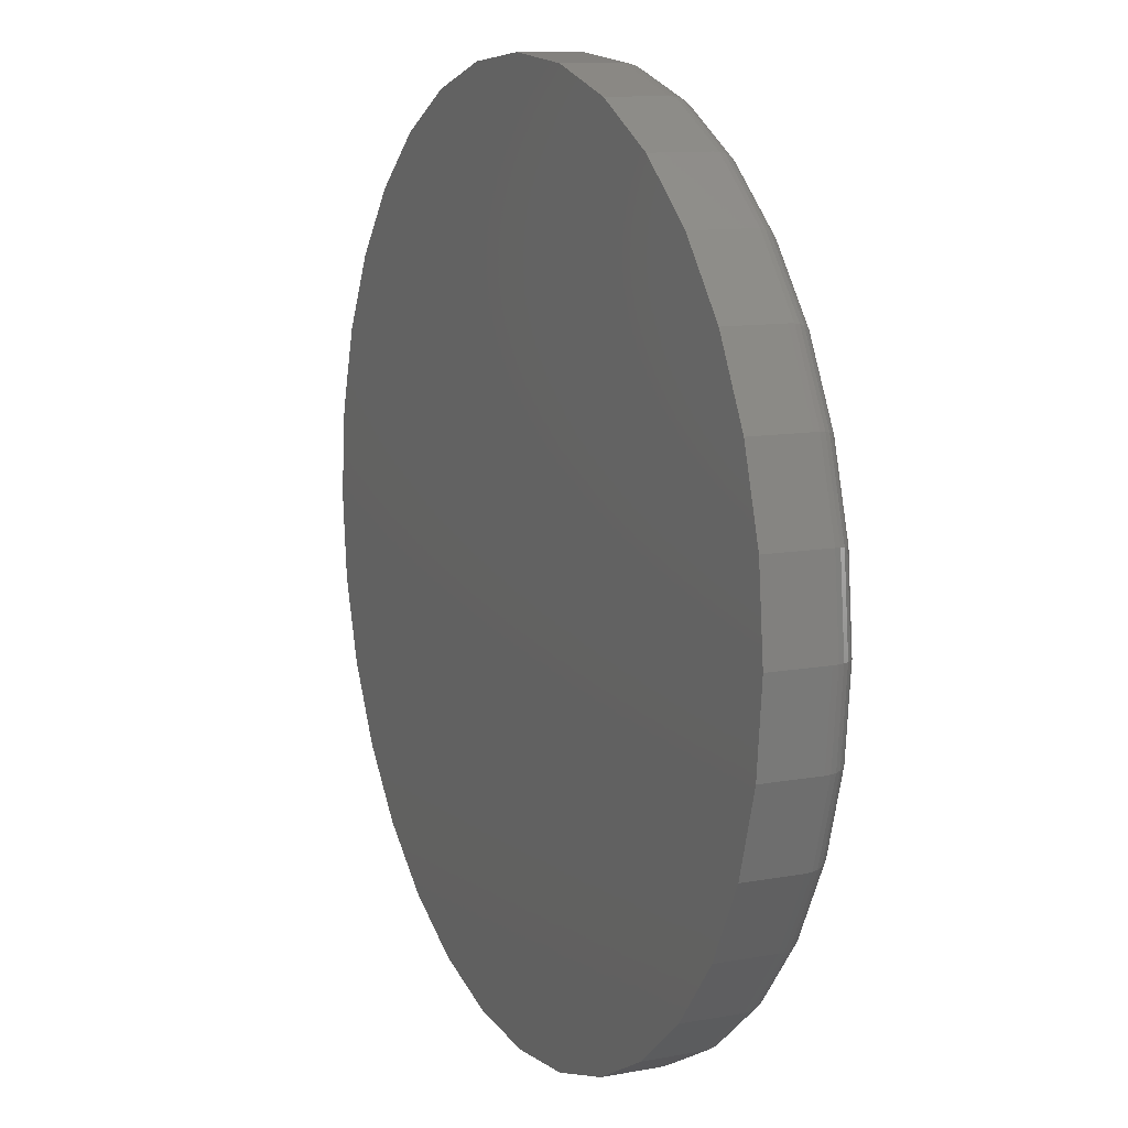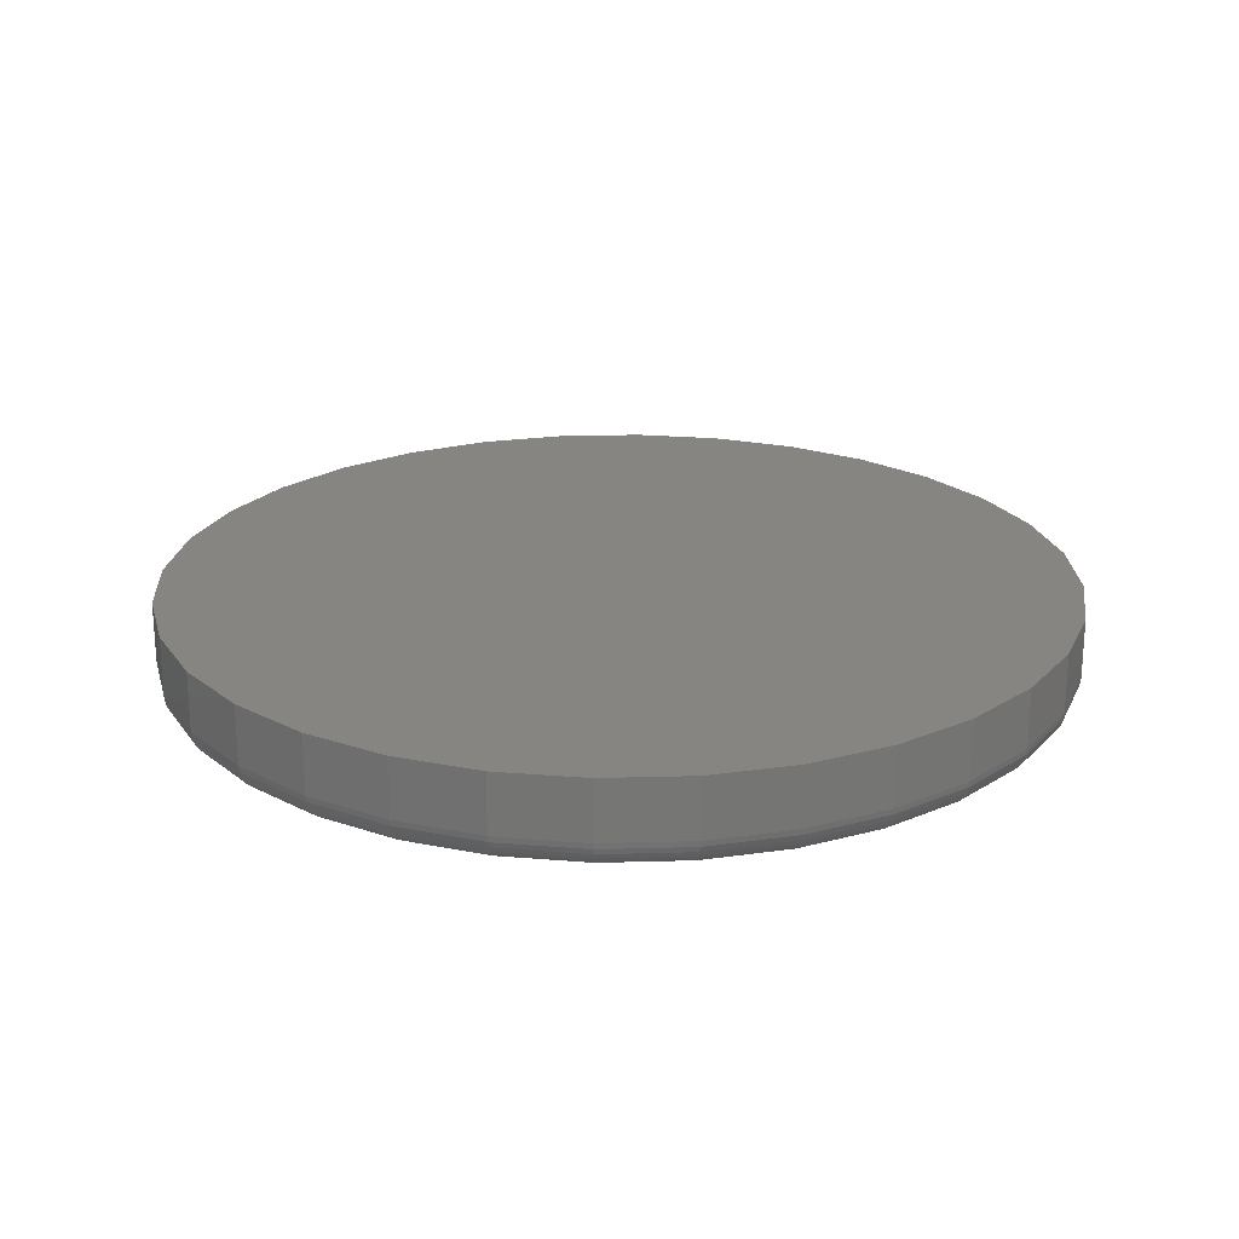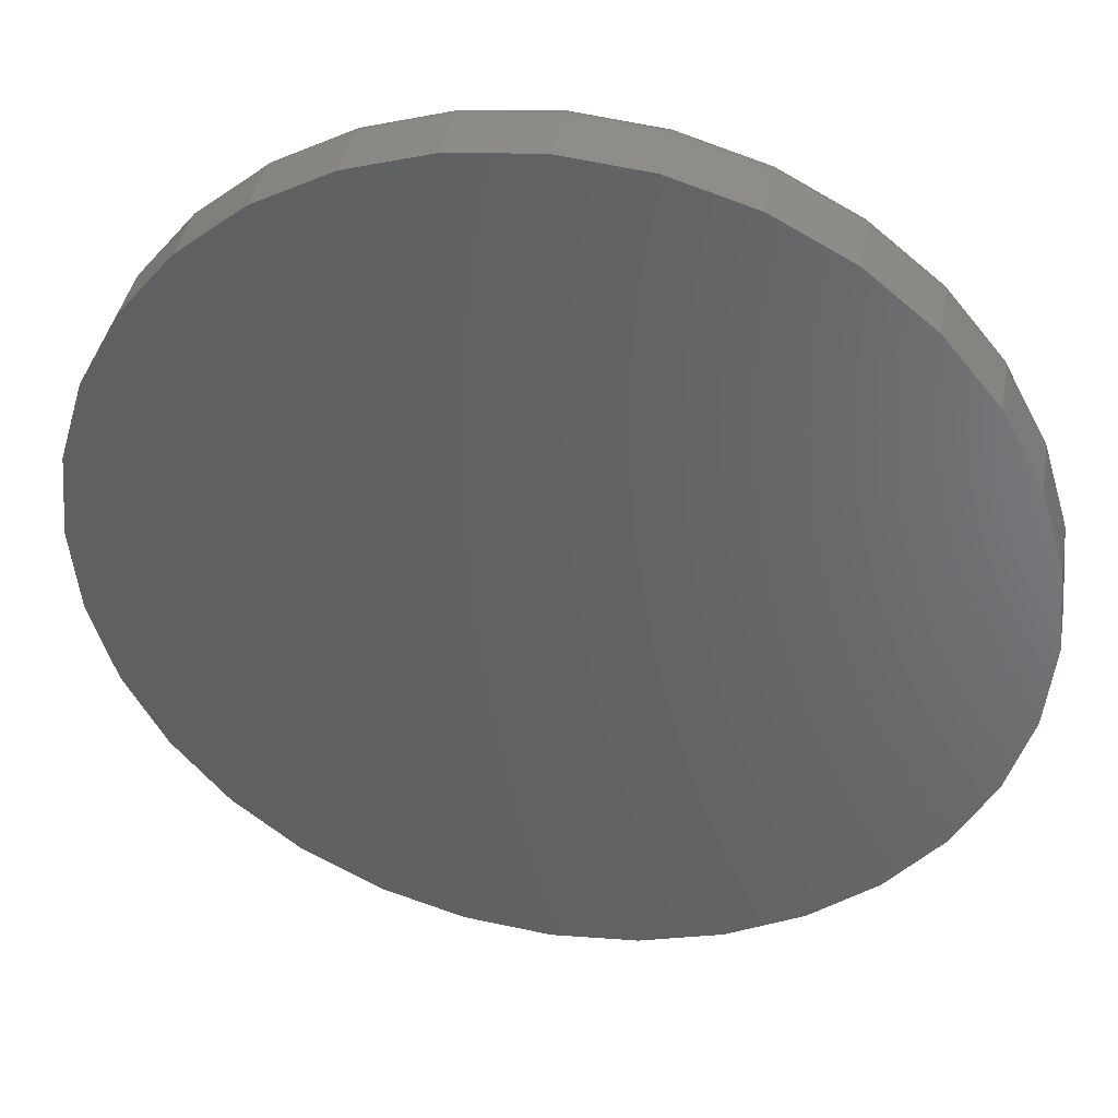
<metadata>
{"format":"stl","ext":"stl","renderer":"f3d","projection":"perspective","resolution":1024,"background":"white","views":[{"elev":10.9,"azim":65.3,"up":"+Y"},{"elev":22.2,"azim":-121.0,"up":"+Z"},{"elev":39.8,"azim":10.3,"up":"+Y"}]}
</metadata>
<code>
# stl→obj: 320 verts, 636 faces
v 0.007895 0.6637 0
v 0.1374 0.6509 0
v -0.1216 0.6509 0
v 0.007895 -0.6637 0
v -0.1216 -0.6509 0
v 0.1374 -0.6509 0
v -0.2461 -0.6131 0
v 0.2619 -0.6131 0
v -0.3608 -0.5518 0
v 0.3766 -0.5518 0
v -0.4614 -0.4693 0
v 0.4772 -0.4693 0
v -0.5439 -0.3687 0
v 0.5597 -0.3687 0
v -0.6052 -0.254 0
v 0.621 -0.254 0
v -0.643 -0.1295 0
v 0.6588 -0.1295 0
v -0.6558 8.302e-17 0
v 0.6715 -7.502e-16 0
v -0.643 0.1295 0
v 0.6588 0.1295 0
v -0.6052 0.254 0
v 0.621 0.254 0
v -0.5439 0.3687 0
v 0.5597 0.3687 0
v -0.4614 0.4693 0
v 0.4772 0.4693 0
v -0.3608 0.5518 0
v 0.3766 0.5518 0
v -0.2461 0.6131 0
v 0.2619 0.6131 0
v 0.7184 -8.051e-16 0.04688
v 0.7184 0 0.1406
v 0.7048 -0.1386 0.04688
v 0.7048 -0.1386 0.1406
v 0.6643 -0.2719 0.04688
v 0.6643 -0.2719 0.1406
v 0.5987 -0.3947 0.04688
v 0.5987 -0.3947 0.1406
v 0.5103 -0.5024 0.04688
v 0.5103 -0.5024 0.1406
v 0.4026 -0.5908 0.04688
v 0.4026 -0.5908 0.1406
v 0.2798 -0.6564 0.04688
v 0.2798 -0.6564 0.1406
v 0.1465 -0.6969 0.04688
v 0.1465 -0.6969 0.1406
v 0.007895 -0.7105 0.04688
v 0.007895 -0.7105 0.1406
v -0.1307 -0.6969 0.04688
v -0.1307 -0.6969 0.1406
v -0.264 -0.6564 0.04688
v -0.264 -0.6564 0.1406
v -0.3869 -0.5908 0.04688
v -0.3869 -0.5908 0.1406
v -0.4945 -0.5024 0.04688
v -0.4945 -0.5024 0.1406
v -0.5829 -0.3947 0.04688
v -0.5829 -0.3947 0.1406
v -0.6485 -0.2719 0.04688
v -0.6485 -0.2719 0.1406
v -0.689 -0.1386 0.04688
v -0.689 -0.1386 0.1406
v -0.7026 8.701e-17 0.04688
v -0.7026 8.701e-17 0.1406
v -0.689 0.1386 0.04688
v -0.689 0.1386 0.1406
v -0.6485 0.2719 0.04688
v -0.6485 0.2719 0.1406
v -0.5829 0.3947 0.04688
v -0.5829 0.3947 0.1406
v -0.4945 0.5024 0.04688
v -0.4945 0.5024 0.1406
v -0.3869 0.5908 0.04688
v -0.3869 0.5908 0.1406
v -0.264 0.6564 0.04688
v -0.264 0.6564 0.1406
v -0.1307 0.6969 0.04688
v -0.1307 0.6969 0.1406
v 0.007895 0.7105 0.04688
v 0.007895 0.7105 0.1406
v 0.1465 0.6969 0.04688
v 0.1465 0.6969 0.1406
v 0.2798 0.6564 0.04688
v 0.2798 0.6564 0.1406
v 0.4026 0.5908 0.04688
v 0.4026 0.5908 0.1406
v 0.5103 0.5024 0.04688
v 0.5103 0.5024 0.1406
v 0.5987 0.3947 0.04688
v 0.5987 0.3947 0.1406
v 0.6643 0.2719 0.04688
v 0.6643 0.2719 0.1406
v 0.7048 0.1386 0.04688
v 0.7048 0.1386 0.1406
v -0.7017 -1.665e-16 0.03773
v -0.6881 0.1384 0.03773
v -0.6991 -1.665e-16 0.02894
v -0.6855 0.1379 0.02894
v -0.6947 -1.665e-16 0.02083
v -0.6812 0.1371 0.02083
v -0.6889 -1.11e-16 0.01373
v -0.6755 0.1359 0.01373
v -0.6818 -1.665e-16 0.0079
v -0.6685 0.1346 0.0079
v -0.6737 -1.665e-16 0.003568
v -0.6606 0.133 0.003568
v -0.6649 -1.665e-16 0.0009007
v -0.652 0.1313 0.0009007
v 0.7039 0.1384 0.03773
v 0.7175 -6.106e-16 0.03773
v 0.7013 0.1379 0.02894
v 0.7149 -6.106e-16 0.02894
v 0.697 0.1371 0.02083
v 0.7105 -6.106e-16 0.02083
v 0.6913 0.1359 0.01373
v 0.7047 -6.106e-16 0.01373
v 0.6843 0.1346 0.0079
v 0.6976 -6.106e-16 0.0079
v 0.6764 0.133 0.003568
v 0.6895 -6.106e-16 0.003568
v 0.6678 0.1313 0.0009007
v 0.6807 -5.551e-16 0.0009007
v 0.6635 0.2716 0.03773
v 0.661 0.2705 0.02894
v 0.657 0.2689 0.02083
v 0.6517 0.2667 0.01373
v 0.6451 0.2639 0.0079
v 0.6376 0.2608 0.003568
v 0.6295 0.2575 0.0009007
v 0.5979 0.3942 0.03773
v 0.5957 0.3928 0.02894
v 0.5921 0.3904 0.02083
v 0.5873 0.3871 0.01373
v 0.5814 0.3832 0.0079
v 0.5746 0.3787 0.003568
v 0.5673 0.3738 0.0009007
v 0.5097 0.5018 0.03773
v 0.5078 0.4999 0.02894
v 0.5047 0.4968 0.02083
v 0.5006 0.4927 0.01373
v 0.4956 0.4877 0.0079
v 0.4899 0.482 0.003568
v 0.4836 0.4757 0.0009007
v 0.4021 0.59 0.03773
v 0.4007 0.5878 0.02894
v 0.3983 0.5842 0.02083
v 0.395 0.5794 0.01373
v 0.3911 0.5735 0.0079
v 0.3866 0.5667 0.003568
v 0.3817 0.5594 0.0009007
v 0.2795 0.6556 0.03773
v 0.2784 0.6531 0.02894
v 0.2768 0.6491 0.02083
v 0.2745 0.6438 0.01373
v 0.2718 0.6372 0.0079
v 0.2687 0.6297 0.003568
v 0.2654 0.6216 0.0009007
v 0.1463 0.696 0.03773
v 0.1458 0.6934 0.02894
v 0.145 0.6891 0.02083
v 0.1438 0.6834 0.01373
v 0.1424 0.6764 0.0079
v 0.1409 0.6685 0.003568
v 0.1392 0.6599 0.0009007
v 0.007895 0.7096 0.03773
v 0.007895 0.707 0.02894
v 0.007895 0.7026 0.02083
v 0.007895 0.6968 0.01373
v 0.007895 0.6897 0.0079
v 0.007895 0.6816 0.003568
v 0.007895 0.6728 0.0009007
v -0.1305 0.696 0.03773
v -0.13 0.6934 0.02894
v -0.1292 0.6891 0.02083
v -0.128 0.6834 0.01373
v -0.1267 0.6764 0.0079
v -0.1251 0.6685 0.003568
v -0.1234 0.6599 0.0009007
v -0.2637 0.6556 0.03773
v -0.2626 0.6531 0.02894
v -0.261 0.6491 0.02083
v -0.2588 0.6438 0.01373
v -0.256 0.6372 0.0079
v -0.2529 0.6297 0.003568
v -0.2496 0.6216 0.0009007
v -0.3864 0.59 0.03773
v -0.3849 0.5878 0.02894
v -0.3825 0.5842 0.02083
v -0.3792 0.5794 0.01373
v -0.3753 0.5735 0.0079
v -0.3708 0.5667 0.003568
v -0.3659 0.5594 0.0009007
v -0.4939 0.5018 0.03773
v -0.492 0.4999 0.02894
v -0.4889 0.4968 0.02083
v -0.4848 0.4927 0.01373
v -0.4798 0.4877 0.0079
v -0.4741 0.482 0.003568
v -0.4678 0.4757 0.0009007
v -0.5821 0.3942 0.03773
v -0.5799 0.3928 0.02894
v -0.5763 0.3904 0.02083
v -0.5715 0.3871 0.01373
v -0.5656 0.3832 0.0079
v -0.5588 0.3787 0.003568
v -0.5515 0.3738 0.0009007
v -0.6477 0.2716 0.03773
v -0.6452 0.2705 0.02894
v -0.6412 0.2689 0.02083
v -0.6359 0.2667 0.01373
v -0.6293 0.2639 0.0079
v -0.6218 0.2608 0.003568
v -0.6137 0.2575 0.0009007
v 0.7039 -0.1384 0.03773
v 0.7013 -0.1379 0.02894
v 0.697 -0.1371 0.02083
v 0.6913 -0.1359 0.01373
v 0.6843 -0.1346 0.0079
v 0.6764 -0.133 0.003568
v 0.6678 -0.1313 0.0009007
v -0.6881 -0.1384 0.03773
v -0.6855 -0.1379 0.02894
v -0.6812 -0.1371 0.02083
v -0.6755 -0.1359 0.01373
v -0.6685 -0.1346 0.0079
v -0.6606 -0.133 0.003568
v -0.652 -0.1313 0.0009007
v -0.6477 -0.2716 0.03773
v -0.6452 -0.2705 0.02894
v -0.6412 -0.2689 0.02083
v -0.6359 -0.2667 0.01373
v -0.6293 -0.2639 0.0079
v -0.6218 -0.2608 0.003568
v -0.6137 -0.2575 0.0009007
v -0.5821 -0.3942 0.03773
v -0.5799 -0.3928 0.02894
v -0.5763 -0.3904 0.02083
v -0.5715 -0.3871 0.01373
v -0.5656 -0.3832 0.0079
v -0.5588 -0.3787 0.003568
v -0.5515 -0.3738 0.0009007
v -0.4939 -0.5018 0.03773
v -0.492 -0.4999 0.02894
v -0.4889 -0.4968 0.02083
v -0.4848 -0.4927 0.01373
v -0.4798 -0.4877 0.0079
v -0.4741 -0.482 0.003568
v -0.4678 -0.4757 0.0009007
v -0.3864 -0.59 0.03773
v -0.3849 -0.5878 0.02894
v -0.3825 -0.5842 0.02083
v -0.3792 -0.5794 0.01373
v -0.3753 -0.5735 0.0079
v -0.3708 -0.5667 0.003568
v -0.3659 -0.5594 0.0009007
v -0.2637 -0.6556 0.03773
v -0.2626 -0.6531 0.02894
v -0.261 -0.6491 0.02083
v -0.2588 -0.6438 0.01373
v -0.256 -0.6372 0.0079
v -0.2529 -0.6297 0.003568
v -0.2496 -0.6216 0.0009007
v -0.1305 -0.696 0.03773
v -0.13 -0.6934 0.02894
v -0.1292 -0.6891 0.02083
v -0.128 -0.6834 0.01373
v -0.1267 -0.6764 0.0079
v -0.1251 -0.6685 0.003568
v -0.1234 -0.6599 0.0009007
v 0.007895 -0.7096 0.03773
v 0.007895 -0.707 0.02894
v 0.007895 -0.7026 0.02083
v 0.007895 -0.6968 0.01373
v 0.007895 -0.6897 0.0079
v 0.007895 -0.6816 0.003568
v 0.007895 -0.6728 0.0009007
v 0.1463 -0.696 0.03773
v 0.1458 -0.6934 0.02894
v 0.145 -0.6891 0.02083
v 0.1438 -0.6834 0.01373
v 0.1424 -0.6764 0.0079
v 0.1409 -0.6685 0.003568
v 0.1392 -0.6599 0.0009007
v 0.2795 -0.6556 0.03773
v 0.2784 -0.6531 0.02894
v 0.2768 -0.6491 0.02083
v 0.2745 -0.6438 0.01373
v 0.2718 -0.6372 0.0079
v 0.2687 -0.6297 0.003568
v 0.2654 -0.6216 0.0009007
v 0.4021 -0.59 0.03773
v 0.4007 -0.5878 0.02894
v 0.3983 -0.5842 0.02083
v 0.395 -0.5794 0.01373
v 0.3911 -0.5735 0.0079
v 0.3866 -0.5667 0.003568
v 0.3817 -0.5594 0.0009007
v 0.5097 -0.5018 0.03773
v 0.5078 -0.4999 0.02894
v 0.5047 -0.4968 0.02083
v 0.5006 -0.4927 0.01373
v 0.4956 -0.4877 0.0079
v 0.4899 -0.482 0.003568
v 0.4836 -0.4757 0.0009007
v 0.5979 -0.3942 0.03773
v 0.5957 -0.3928 0.02894
v 0.5921 -0.3904 0.02083
v 0.5873 -0.3871 0.01373
v 0.5814 -0.3832 0.0079
v 0.5746 -0.3787 0.003568
v 0.5673 -0.3738 0.0009007
v 0.6635 -0.2716 0.03773
v 0.661 -0.2705 0.02894
v 0.657 -0.2689 0.02083
v 0.6517 -0.2667 0.01373
v 0.6451 -0.2639 0.0079
v 0.6376 -0.2608 0.003568
v 0.6295 -0.2575 0.0009007
f 1 2 3
f 4 5 6
f 6 5 7
f 6 7 8
f 8 7 9
f 8 9 10
f 10 9 11
f 10 11 12
f 12 11 13
f 12 13 14
f 14 13 15
f 14 15 16
f 16 15 17
f 16 17 18
f 18 17 19
f 18 19 20
f 20 19 21
f 20 21 22
f 22 21 23
f 22 23 24
f 24 23 25
f 24 25 26
f 26 25 27
f 26 27 28
f 28 27 29
f 28 29 30
f 30 29 31
f 30 31 32
f 32 31 3
f 32 3 2
f 33 34 35
f 35 34 36
f 35 36 37
f 37 36 38
f 37 38 39
f 39 38 40
f 39 40 41
f 41 40 42
f 41 42 43
f 43 42 44
f 43 44 45
f 45 44 46
f 45 46 47
f 47 46 48
f 47 48 49
f 49 48 50
f 49 50 51
f 51 50 52
f 51 52 53
f 53 52 54
f 53 54 55
f 55 54 56
f 55 56 57
f 57 56 58
f 57 58 59
f 59 58 60
f 59 60 61
f 61 60 62
f 61 62 63
f 63 62 64
f 63 64 65
f 65 64 66
f 65 66 67
f 67 66 68
f 67 68 69
f 69 68 70
f 69 70 71
f 71 70 72
f 71 72 73
f 73 72 74
f 73 74 75
f 75 74 76
f 75 76 77
f 77 76 78
f 77 78 79
f 79 78 80
f 79 80 81
f 81 80 82
f 81 82 83
f 83 82 84
f 83 84 85
f 85 84 86
f 85 86 87
f 87 86 88
f 87 88 89
f 89 88 90
f 89 90 91
f 91 90 92
f 91 92 93
f 93 92 94
f 93 94 95
f 95 94 96
f 95 96 33
f 33 96 34
f 65 67 97
f 97 67 98
f 97 98 99
f 99 98 100
f 99 100 101
f 101 100 102
f 101 102 103
f 103 102 104
f 103 104 105
f 105 104 106
f 105 106 107
f 107 106 108
f 107 108 109
f 109 108 110
f 109 110 19
f 19 110 21
f 95 33 111
f 111 33 112
f 111 112 113
f 113 112 114
f 113 114 115
f 115 114 116
f 115 116 117
f 117 116 118
f 117 118 119
f 119 118 120
f 119 120 121
f 121 120 122
f 121 122 123
f 123 122 124
f 123 124 22
f 22 124 20
f 93 95 125
f 125 95 111
f 125 111 126
f 126 111 113
f 126 113 127
f 127 113 115
f 127 115 128
f 128 115 117
f 128 117 129
f 129 117 119
f 129 119 130
f 130 119 121
f 130 121 131
f 131 121 123
f 131 123 24
f 24 123 22
f 91 93 132
f 132 93 125
f 132 125 133
f 133 125 126
f 133 126 134
f 134 126 127
f 134 127 135
f 135 127 128
f 135 128 136
f 136 128 129
f 136 129 137
f 137 129 130
f 137 130 138
f 138 130 131
f 138 131 26
f 26 131 24
f 89 91 139
f 139 91 132
f 139 132 140
f 140 132 133
f 140 133 141
f 141 133 134
f 141 134 142
f 142 134 135
f 142 135 143
f 143 135 136
f 143 136 144
f 144 136 137
f 144 137 145
f 145 137 138
f 145 138 28
f 28 138 26
f 87 89 146
f 146 89 139
f 146 139 147
f 147 139 140
f 147 140 148
f 148 140 141
f 148 141 149
f 149 141 142
f 149 142 150
f 150 142 143
f 150 143 151
f 151 143 144
f 151 144 152
f 152 144 145
f 152 145 30
f 30 145 28
f 85 87 153
f 153 87 146
f 153 146 154
f 154 146 147
f 154 147 155
f 155 147 148
f 155 148 156
f 156 148 149
f 156 149 157
f 157 149 150
f 157 150 158
f 158 150 151
f 158 151 159
f 159 151 152
f 159 152 32
f 32 152 30
f 83 85 160
f 160 85 153
f 160 153 161
f 161 153 154
f 161 154 162
f 162 154 155
f 162 155 163
f 163 155 156
f 163 156 164
f 164 156 157
f 164 157 165
f 165 157 158
f 165 158 166
f 166 158 159
f 166 159 2
f 2 159 32
f 81 83 167
f 167 83 160
f 167 160 168
f 168 160 161
f 168 161 169
f 169 161 162
f 169 162 170
f 170 162 163
f 170 163 171
f 171 163 164
f 171 164 172
f 172 164 165
f 172 165 173
f 173 165 166
f 173 166 1
f 1 166 2
f 79 81 174
f 174 81 167
f 174 167 175
f 175 167 168
f 175 168 176
f 176 168 169
f 176 169 177
f 177 169 170
f 177 170 178
f 178 170 171
f 178 171 179
f 179 171 172
f 179 172 180
f 180 172 173
f 180 173 3
f 3 173 1
f 77 79 181
f 181 79 174
f 181 174 182
f 182 174 175
f 182 175 183
f 183 175 176
f 183 176 184
f 184 176 177
f 184 177 185
f 185 177 178
f 185 178 186
f 186 178 179
f 186 179 187
f 187 179 180
f 187 180 31
f 31 180 3
f 75 77 188
f 188 77 181
f 188 181 189
f 189 181 182
f 189 182 190
f 190 182 183
f 190 183 191
f 191 183 184
f 191 184 192
f 192 184 185
f 192 185 193
f 193 185 186
f 193 186 194
f 194 186 187
f 194 187 29
f 29 187 31
f 73 75 195
f 195 75 188
f 195 188 196
f 196 188 189
f 196 189 197
f 197 189 190
f 197 190 198
f 198 190 191
f 198 191 199
f 199 191 192
f 199 192 200
f 200 192 193
f 200 193 201
f 201 193 194
f 201 194 27
f 27 194 29
f 71 73 202
f 202 73 195
f 202 195 203
f 203 195 196
f 203 196 204
f 204 196 197
f 204 197 205
f 205 197 198
f 205 198 206
f 206 198 199
f 206 199 207
f 207 199 200
f 207 200 208
f 208 200 201
f 208 201 25
f 25 201 27
f 69 71 209
f 209 71 202
f 209 202 210
f 210 202 203
f 210 203 211
f 211 203 204
f 211 204 212
f 212 204 205
f 212 205 213
f 213 205 206
f 213 206 214
f 214 206 207
f 214 207 215
f 215 207 208
f 215 208 23
f 23 208 25
f 67 69 98
f 98 69 209
f 98 209 100
f 100 209 210
f 100 210 102
f 102 210 211
f 102 211 104
f 104 211 212
f 104 212 106
f 106 212 213
f 106 213 108
f 108 213 214
f 108 214 110
f 110 214 215
f 110 215 21
f 21 215 23
f 33 35 112
f 112 35 216
f 112 216 114
f 114 216 217
f 114 217 116
f 116 217 218
f 116 218 118
f 118 218 219
f 118 219 120
f 120 219 220
f 120 220 122
f 122 220 221
f 122 221 124
f 124 221 222
f 124 222 20
f 20 222 18
f 63 65 223
f 223 65 97
f 223 97 224
f 224 97 99
f 224 99 225
f 225 99 101
f 225 101 226
f 226 101 103
f 226 103 227
f 227 103 105
f 227 105 228
f 228 105 107
f 228 107 229
f 229 107 109
f 229 109 17
f 17 109 19
f 61 63 230
f 230 63 223
f 230 223 231
f 231 223 224
f 231 224 232
f 232 224 225
f 232 225 233
f 233 225 226
f 233 226 234
f 234 226 227
f 234 227 235
f 235 227 228
f 235 228 236
f 236 228 229
f 236 229 15
f 15 229 17
f 59 61 237
f 237 61 230
f 237 230 238
f 238 230 231
f 238 231 239
f 239 231 232
f 239 232 240
f 240 232 233
f 240 233 241
f 241 233 234
f 241 234 242
f 242 234 235
f 242 235 243
f 243 235 236
f 243 236 13
f 13 236 15
f 57 59 244
f 244 59 237
f 244 237 245
f 245 237 238
f 245 238 246
f 246 238 239
f 246 239 247
f 247 239 240
f 247 240 248
f 248 240 241
f 248 241 249
f 249 241 242
f 249 242 250
f 250 242 243
f 250 243 11
f 11 243 13
f 55 57 251
f 251 57 244
f 251 244 252
f 252 244 245
f 252 245 253
f 253 245 246
f 253 246 254
f 254 246 247
f 254 247 255
f 255 247 248
f 255 248 256
f 256 248 249
f 256 249 257
f 257 249 250
f 257 250 9
f 9 250 11
f 53 55 258
f 258 55 251
f 258 251 259
f 259 251 252
f 259 252 260
f 260 252 253
f 260 253 261
f 261 253 254
f 261 254 262
f 262 254 255
f 262 255 263
f 263 255 256
f 263 256 264
f 264 256 257
f 264 257 7
f 7 257 9
f 51 53 265
f 265 53 258
f 265 258 266
f 266 258 259
f 266 259 267
f 267 259 260
f 267 260 268
f 268 260 261
f 268 261 269
f 269 261 262
f 269 262 270
f 270 262 263
f 270 263 271
f 271 263 264
f 271 264 5
f 5 264 7
f 49 51 272
f 272 51 265
f 272 265 273
f 273 265 266
f 273 266 274
f 274 266 267
f 274 267 275
f 275 267 268
f 275 268 276
f 276 268 269
f 276 269 277
f 277 269 270
f 277 270 278
f 278 270 271
f 278 271 4
f 4 271 5
f 47 49 279
f 279 49 272
f 279 272 280
f 280 272 273
f 280 273 281
f 281 273 274
f 281 274 282
f 282 274 275
f 282 275 283
f 283 275 276
f 283 276 284
f 284 276 277
f 284 277 285
f 285 277 278
f 285 278 6
f 6 278 4
f 45 47 286
f 286 47 279
f 286 279 287
f 287 279 280
f 287 280 288
f 288 280 281
f 288 281 289
f 289 281 282
f 289 282 290
f 290 282 283
f 290 283 291
f 291 283 284
f 291 284 292
f 292 284 285
f 292 285 8
f 8 285 6
f 43 45 293
f 293 45 286
f 293 286 294
f 294 286 287
f 294 287 295
f 295 287 288
f 295 288 296
f 296 288 289
f 296 289 297
f 297 289 290
f 297 290 298
f 298 290 291
f 298 291 299
f 299 291 292
f 299 292 10
f 10 292 8
f 41 43 300
f 300 43 293
f 300 293 301
f 301 293 294
f 301 294 302
f 302 294 295
f 302 295 303
f 303 295 296
f 303 296 304
f 304 296 297
f 304 297 305
f 305 297 298
f 305 298 306
f 306 298 299
f 306 299 12
f 12 299 10
f 39 41 307
f 307 41 300
f 307 300 308
f 308 300 301
f 308 301 309
f 309 301 302
f 309 302 310
f 310 302 303
f 310 303 311
f 311 303 304
f 311 304 312
f 312 304 305
f 312 305 313
f 313 305 306
f 313 306 14
f 14 306 12
f 37 39 314
f 314 39 307
f 314 307 315
f 315 307 308
f 315 308 316
f 316 308 309
f 316 309 317
f 317 309 310
f 317 310 318
f 318 310 311
f 318 311 319
f 319 311 312
f 319 312 320
f 320 312 313
f 320 313 16
f 16 313 14
f 35 37 216
f 216 37 314
f 216 314 217
f 217 314 315
f 217 315 218
f 218 315 316
f 218 316 219
f 219 316 317
f 219 317 220
f 220 317 318
f 220 318 221
f 221 318 319
f 221 319 222
f 222 319 320
f 222 320 18
f 18 320 16
f 80 84 82
f 84 80 86
f 86 80 78
f 86 78 88
f 88 78 76
f 88 76 90
f 90 76 74
f 90 74 92
f 92 74 72
f 92 72 94
f 94 72 70
f 94 70 96
f 96 70 68
f 96 68 34
f 34 68 66
f 34 66 36
f 36 66 64
f 36 64 38
f 38 64 62
f 38 62 40
f 40 62 60
f 40 60 42
f 42 60 58
f 42 58 44
f 44 58 56
f 44 56 46
f 46 56 54
f 46 54 48
f 48 54 52
f 48 52 50

</code>
